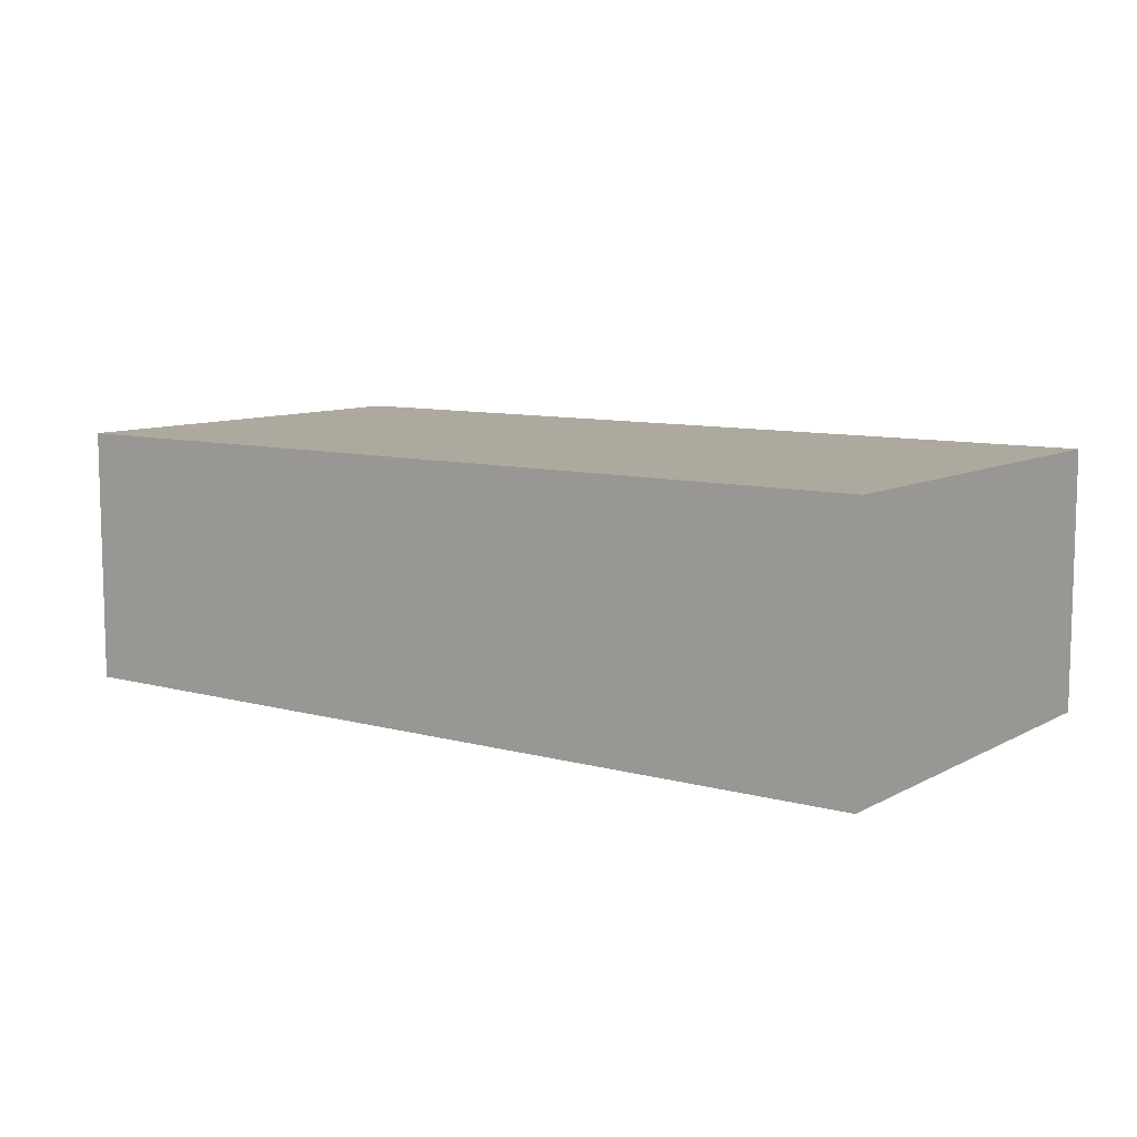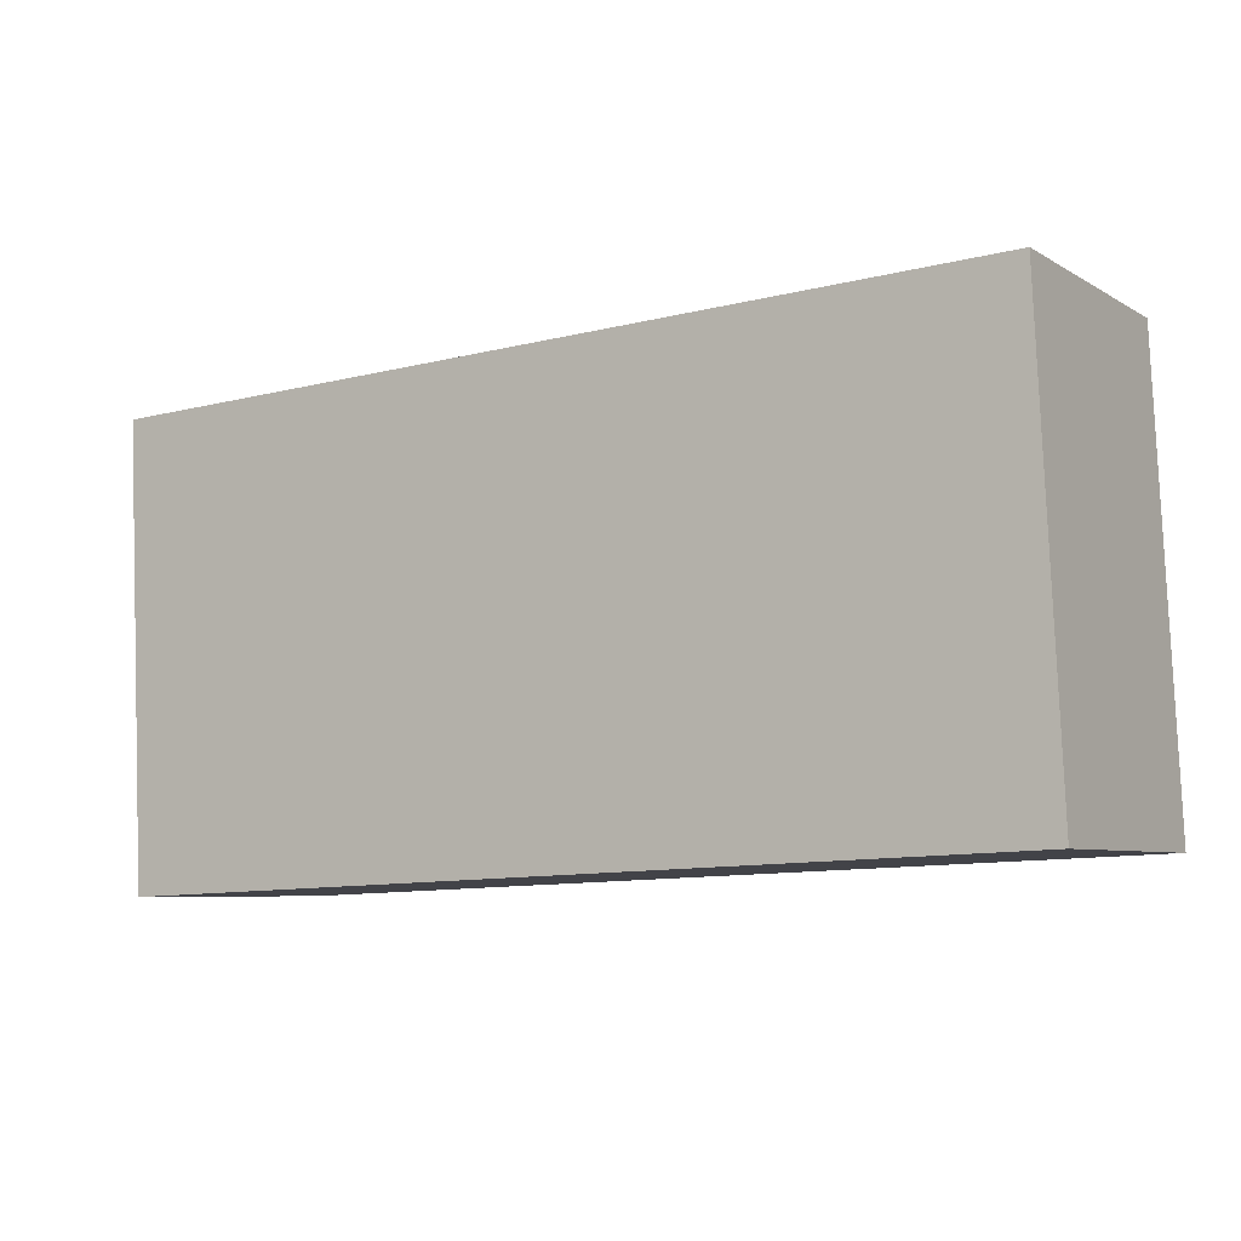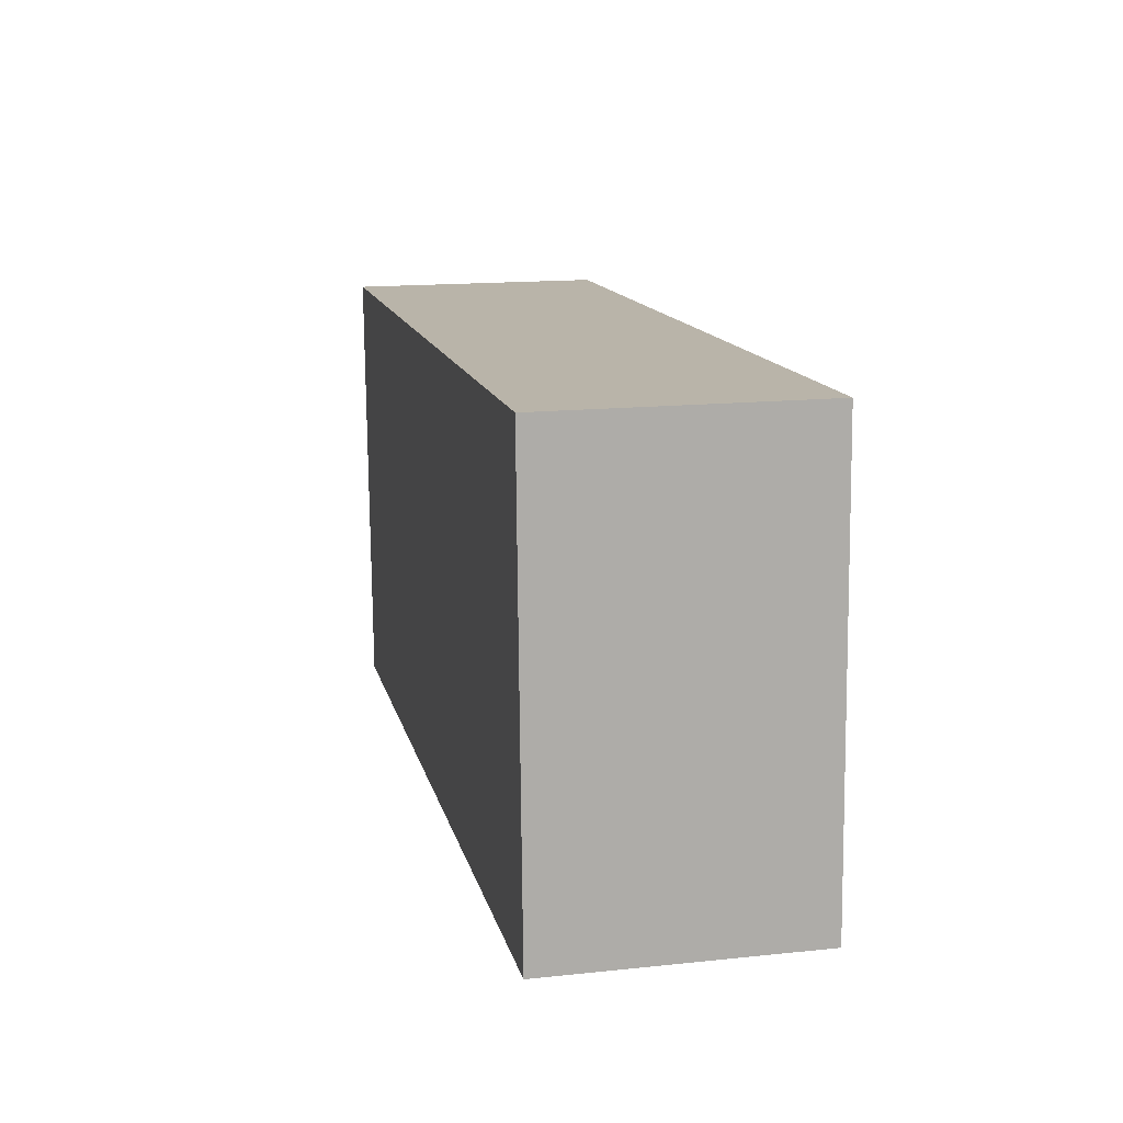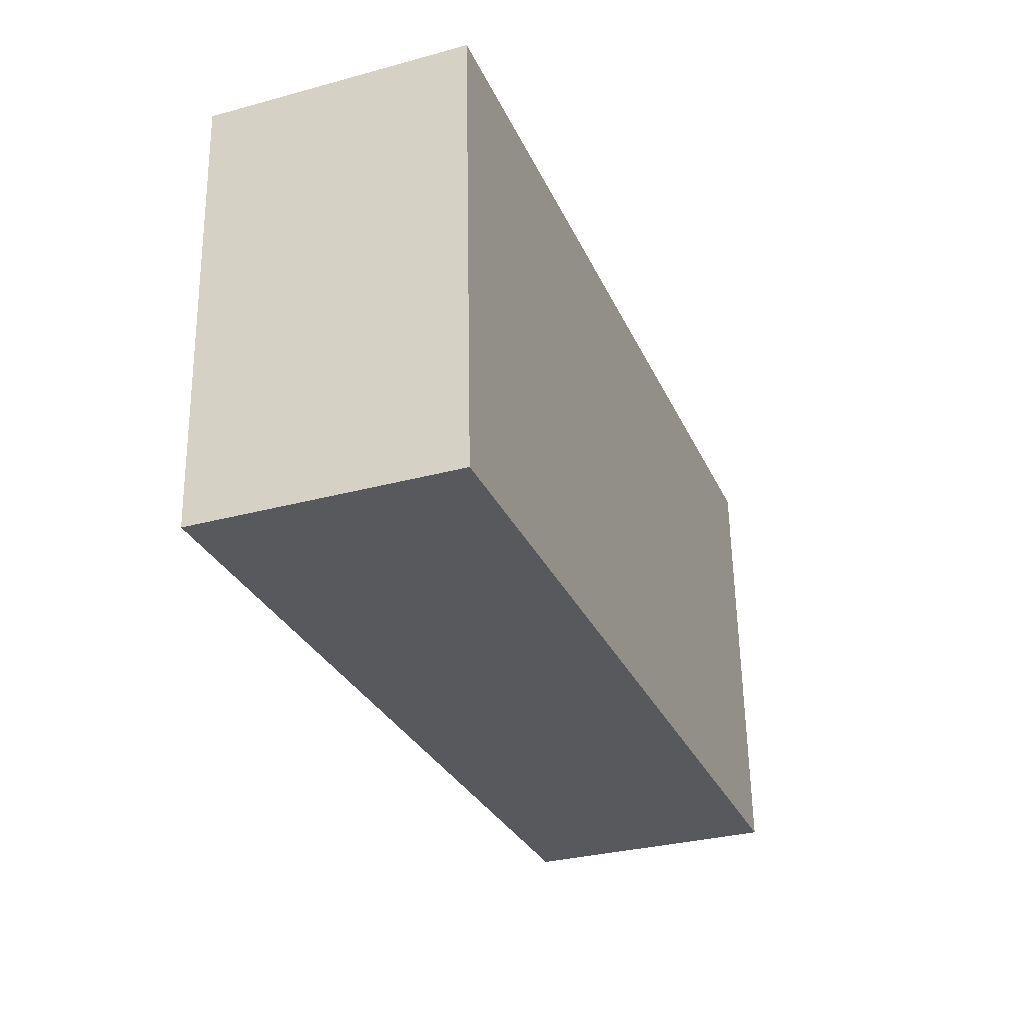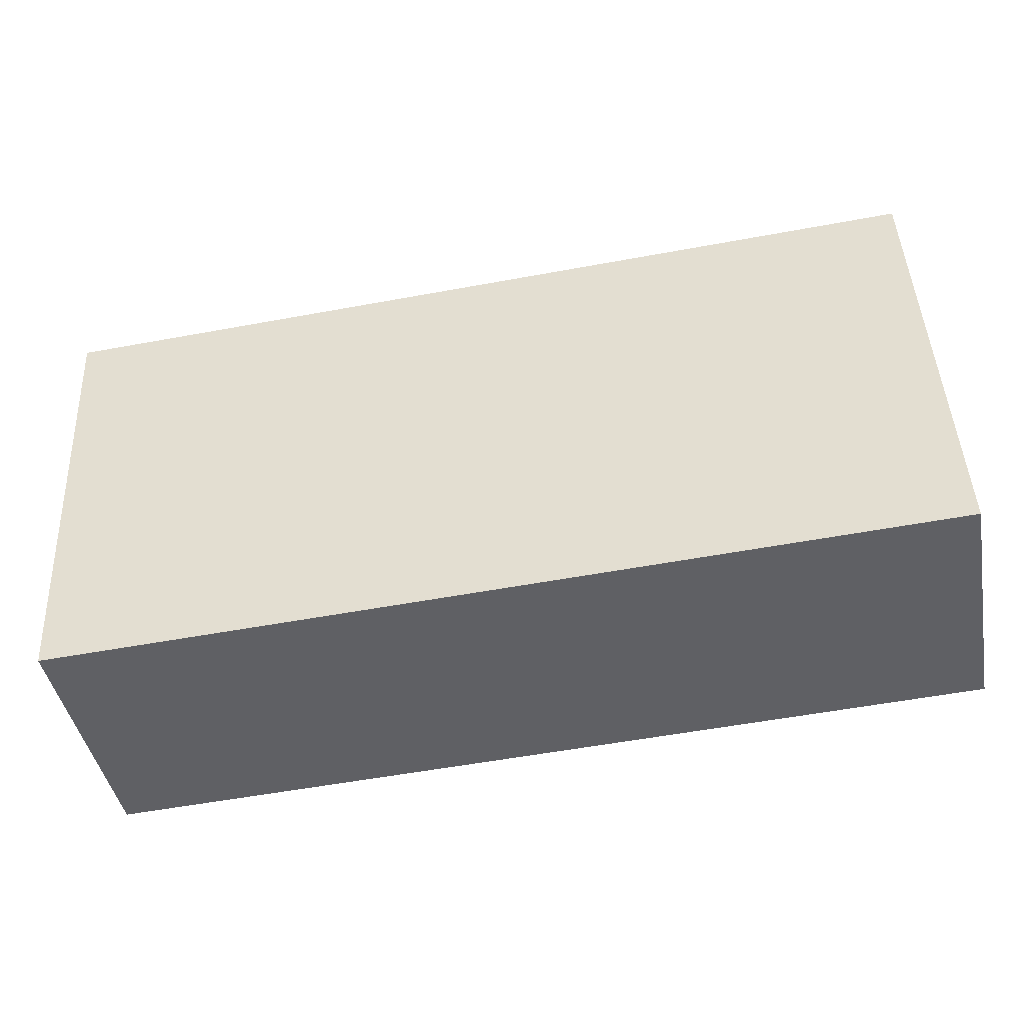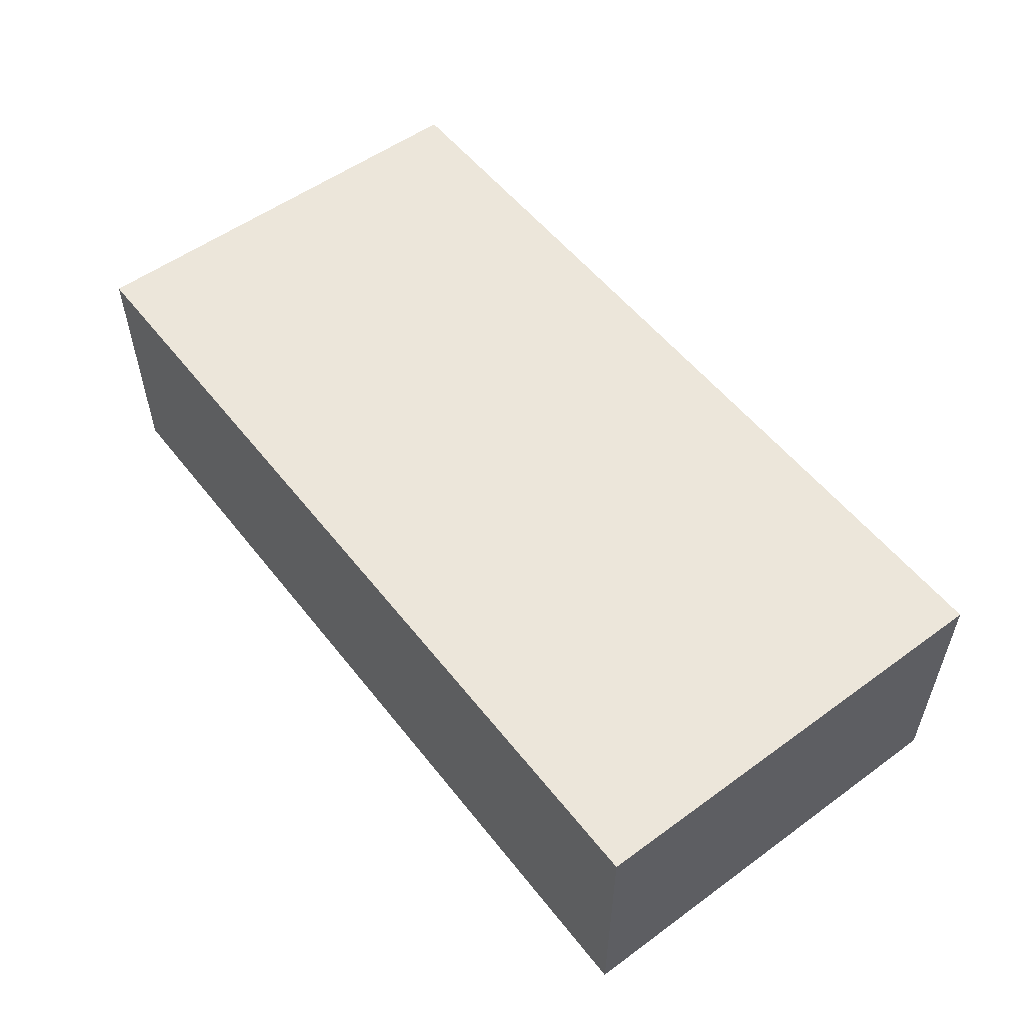
<metadata>
{"format":"obj","ext":"obj","renderer":"f3d","projection":"perspective","resolution":1024,"background":"white","views":[{"elev":9.1,"azim":-141.6,"up":"+Y"},{"elev":-6.4,"azim":-148.3,"up":"+Z"},{"elev":15.7,"azim":-102.3,"up":"+Z"},{"elev":-31.9,"azim":110.8,"up":"+Z"},{"elev":-43.5,"azim":-169.3,"up":"+Z"},{"elev":54.3,"azim":55.0,"up":"+Y"}]}
</metadata>
<code>
v  6.058 1.76 -0.249
v  0.141 1.76 3.011
v  6.2 1.76 2.764
v  0 1.76 1.078e-16
v  6.2 -1.692e-16 2.764
v  6.058 1.525e-17 -0.249
v  0 0 0
v  0.141 -1.844e-16 3.011
g defaultobject
f 1 2 3
f 2 1 4
f 5 1 3
f 1 5 6
f 6 4 1
f 4 6 7
f 7 2 4
f 2 7 8
f 8 3 2
f 3 8 5
f 8 6 5
f 6 8 7

</code>
